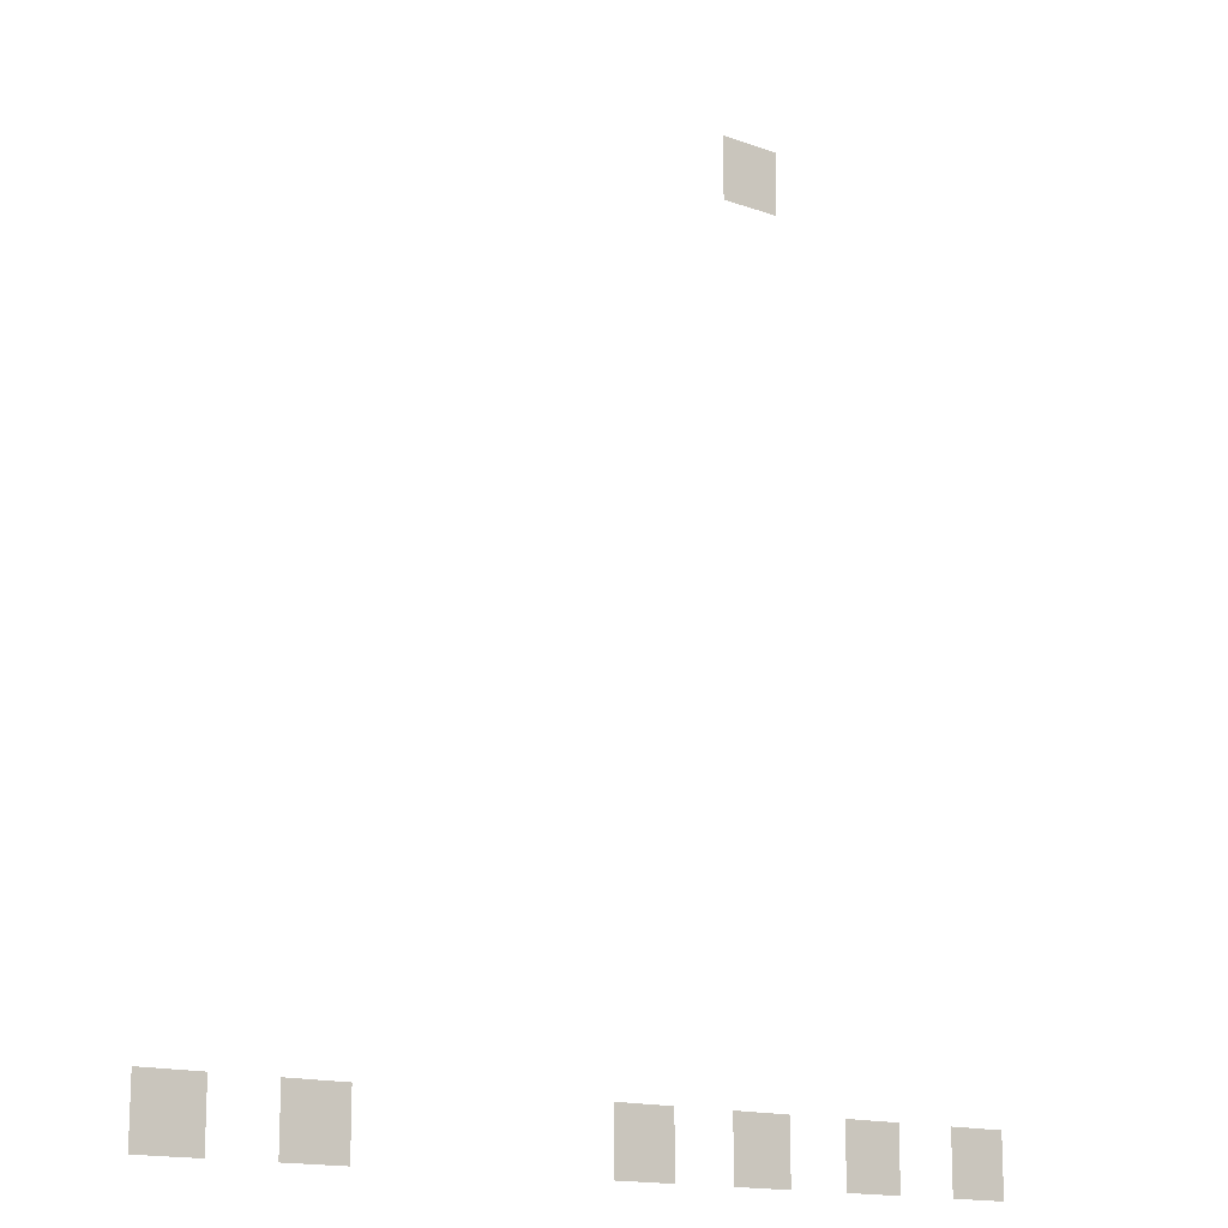
<metadata>
{"format":"obj","ext":"obj","renderer":"f3d","projection":"perspective","resolution":1024,"background":"white","views":[{"elev":-14.8,"azim":142.3,"up":"+Y"}]}
</metadata>
<code>
v -144 -32 0
v -160 -32 0
v -160 -16 0
v -144 -16 0
v 0 -256 0
v -16 -256 0
v -16 -240 0
v 0 -240 0
v -32 -256 0
v -48 -256 0
v -48 -240 0
v -32 -240 0
v -112 -256 0
v -128 -256 0
v -128 -240 0
v -112 -240 0
v -144 -256 0
v -160 -256 0
v -160 -240 0
v -144 -240 0
v -176 -256 0
v -192 -256 0
v -192 -240 0
v -176 -240 0
v -208 -256 0
v -224 -256 0
v -224 -240 0
v -208 -240 0
g icmc_mesh_0180
f 1 2 3 4
f 5 6 7 8
f 9 10 11 12
f 13 14 15 16
f 17 18 19 20
f 21 22 23 24
f 25 26 27 28

</code>
